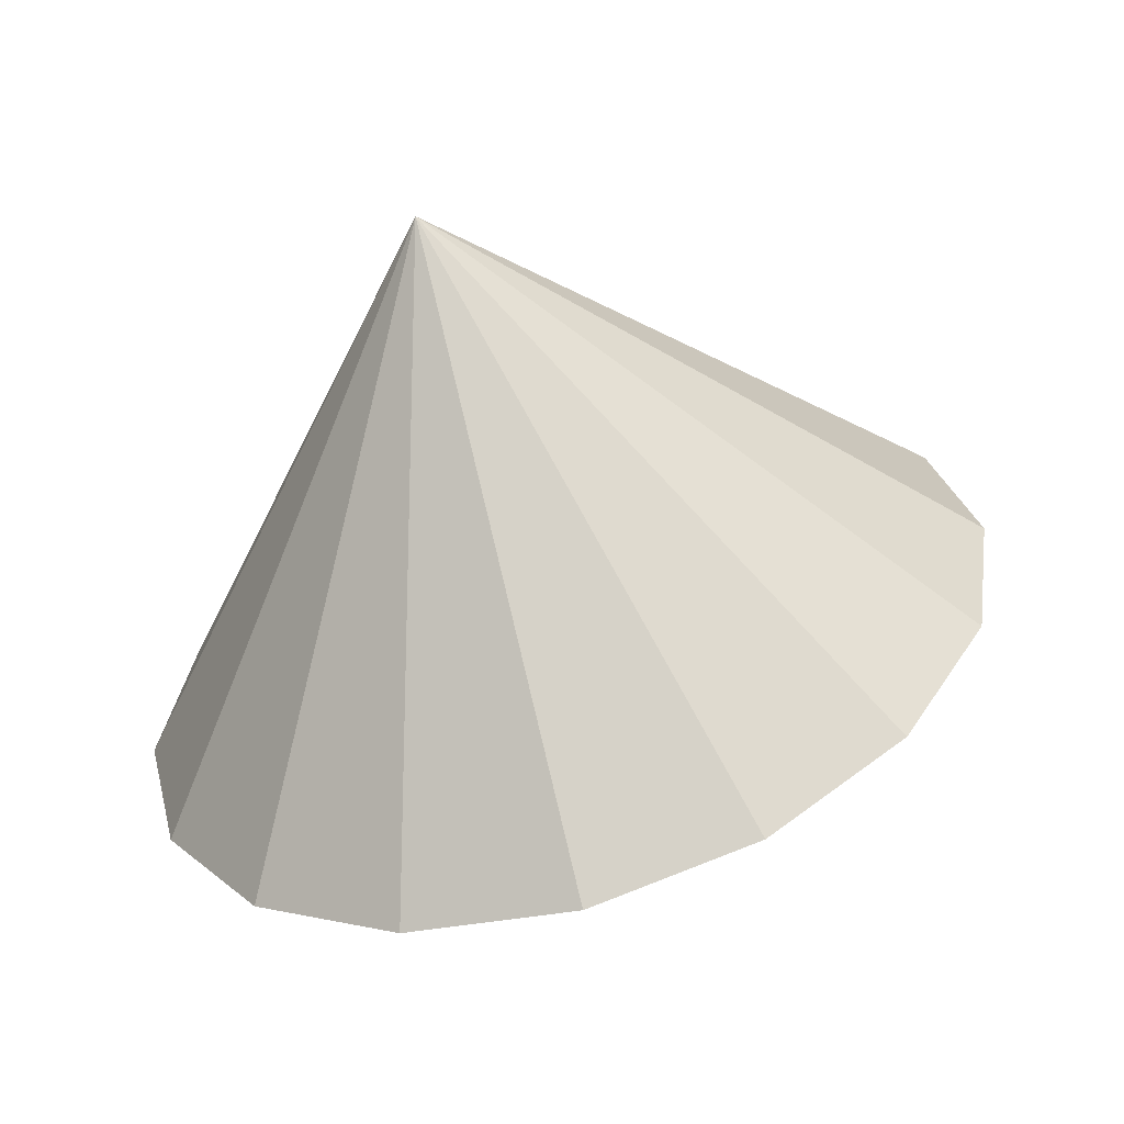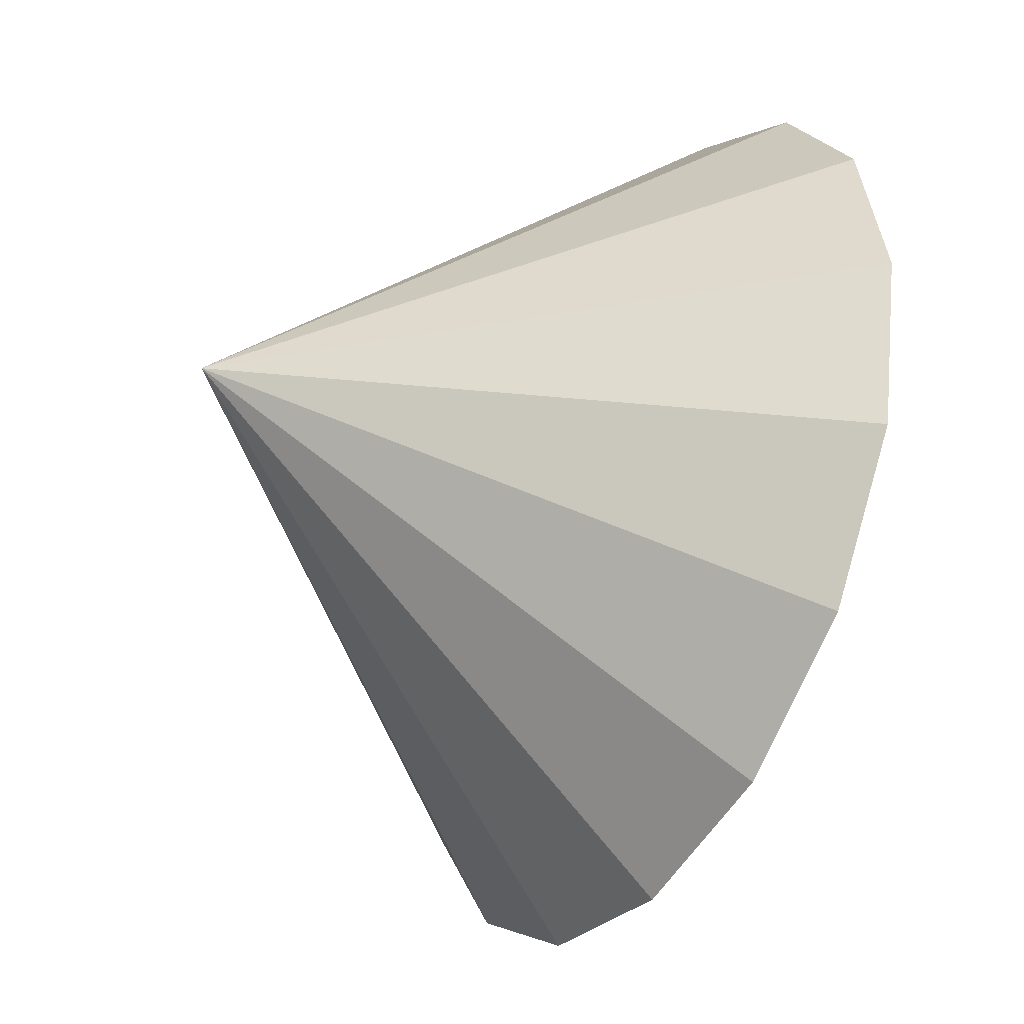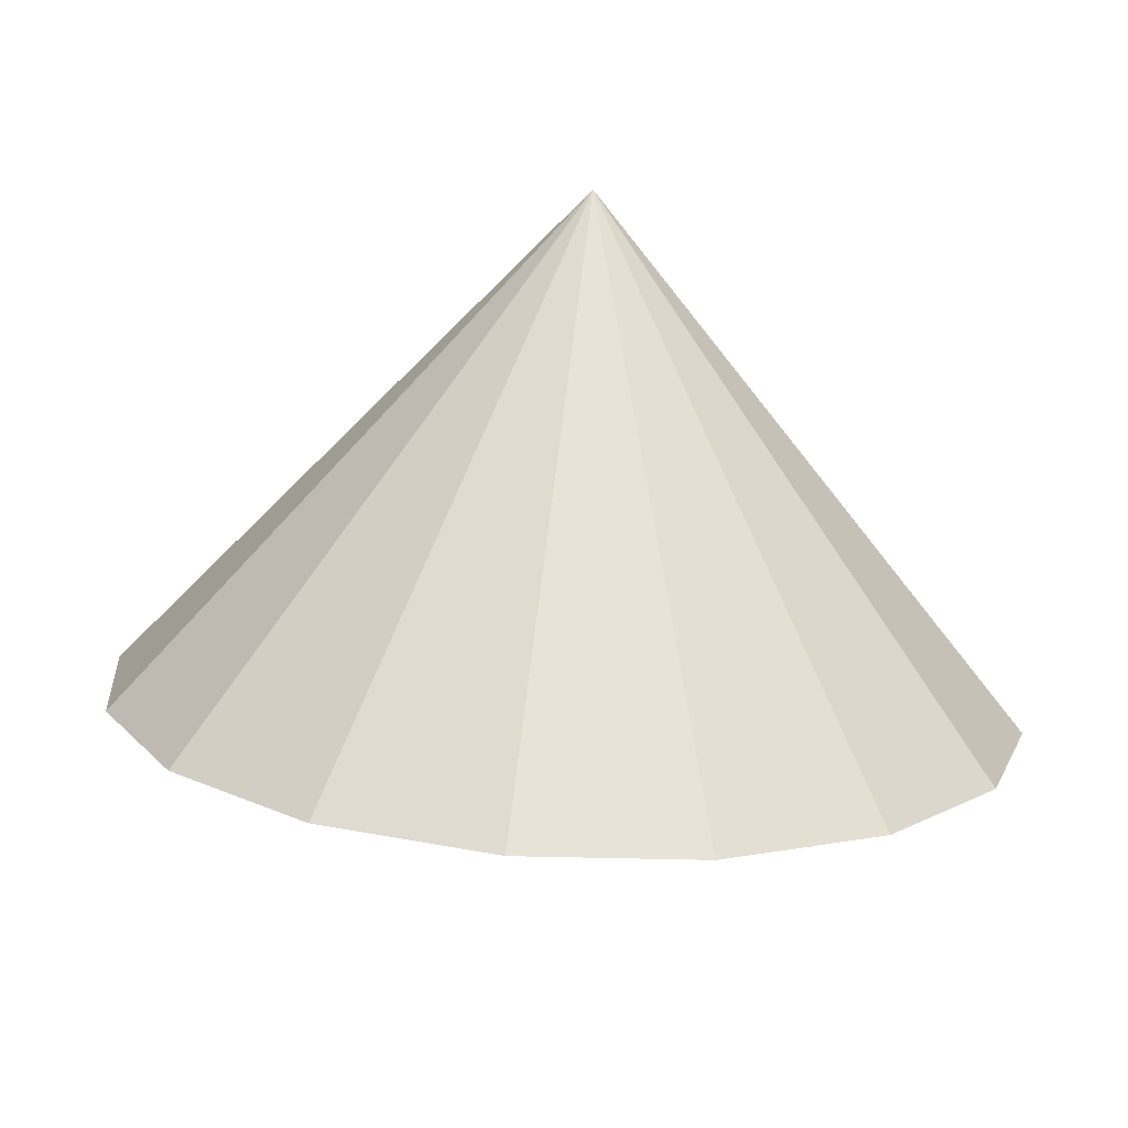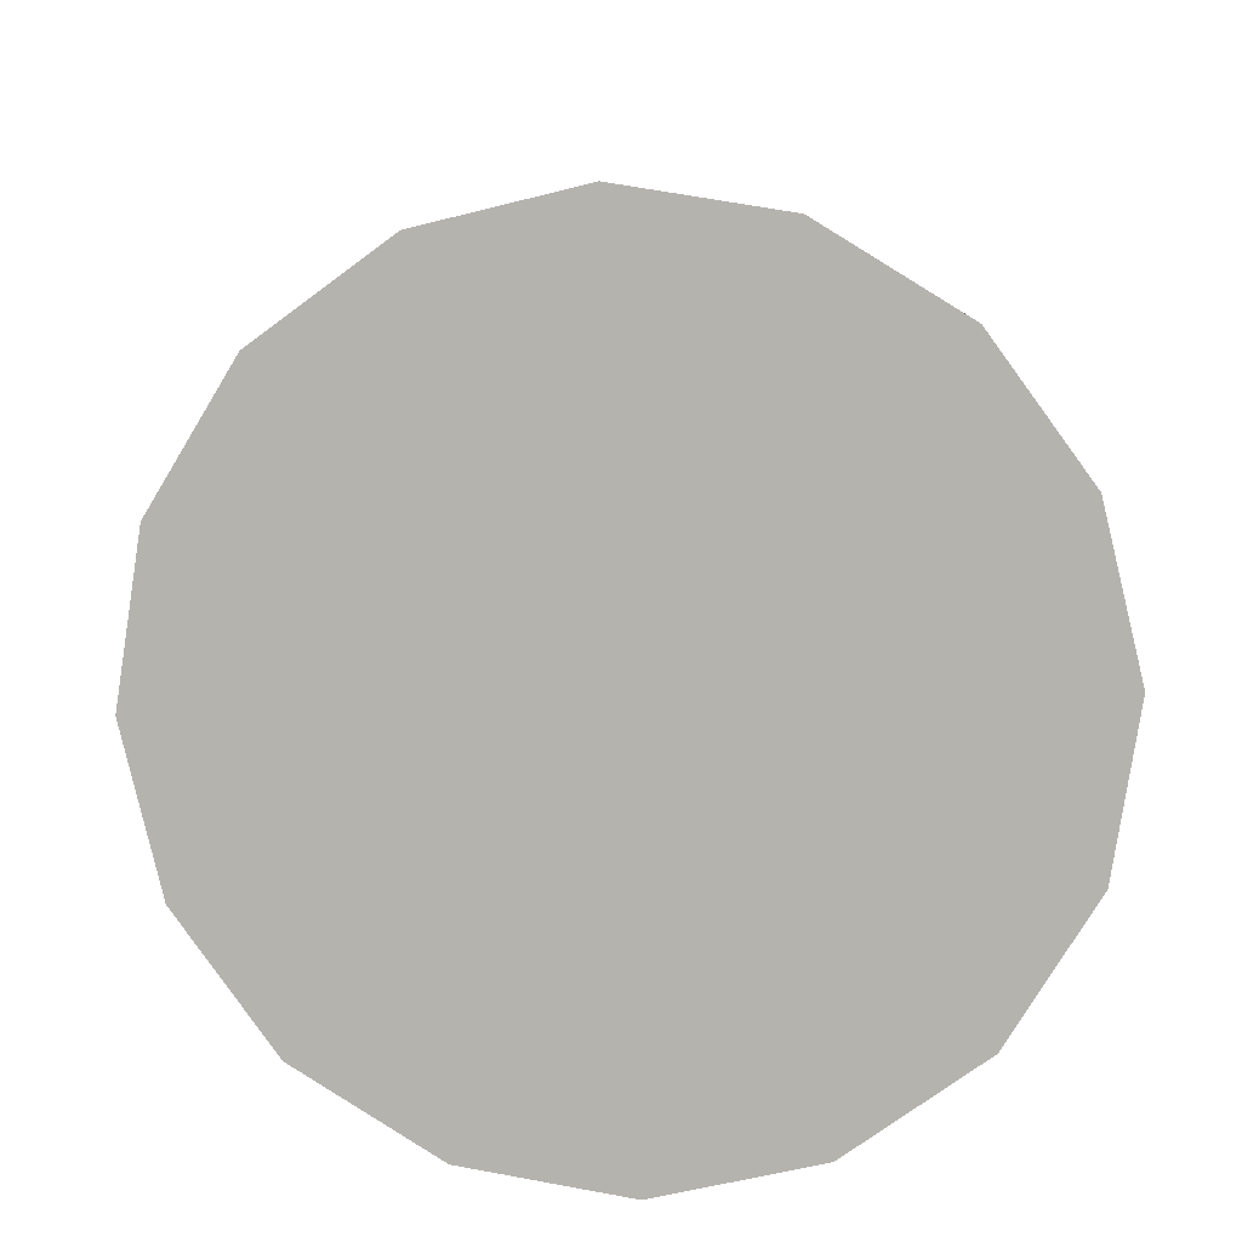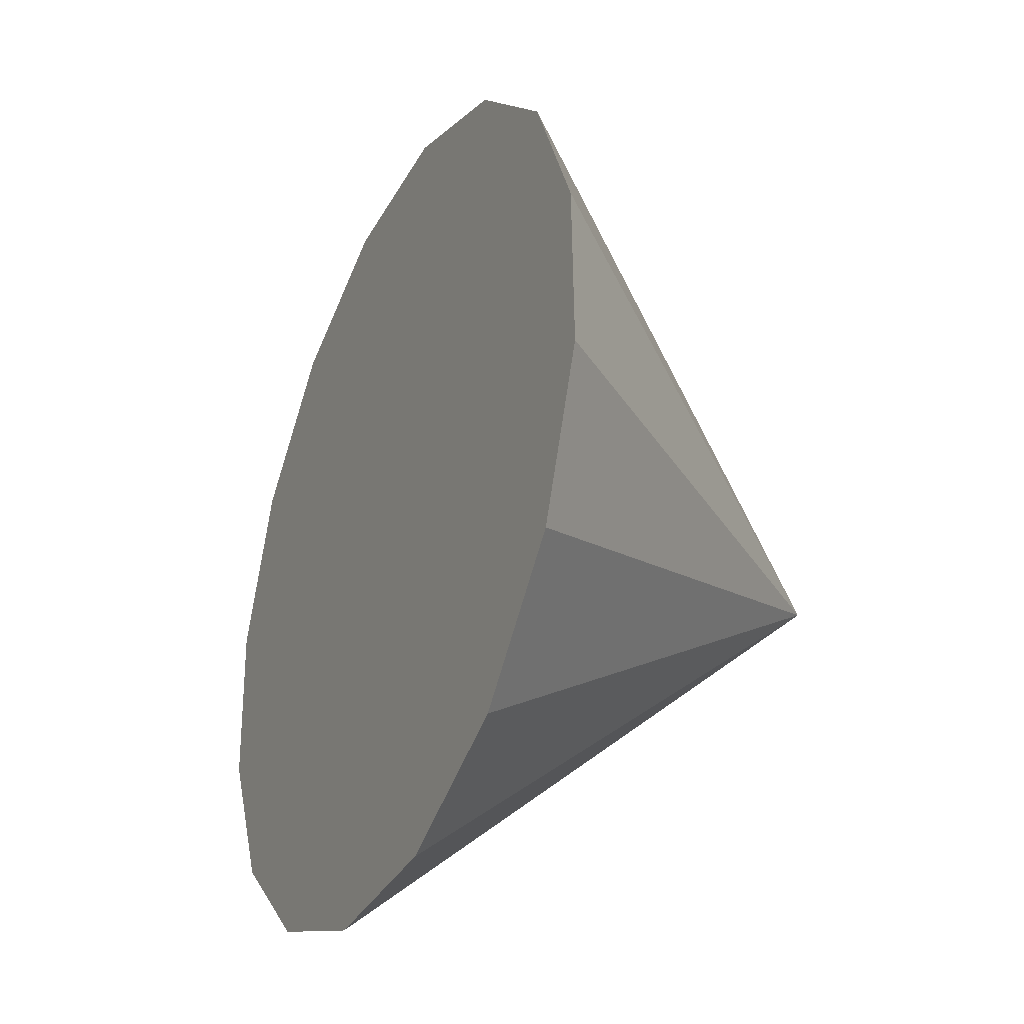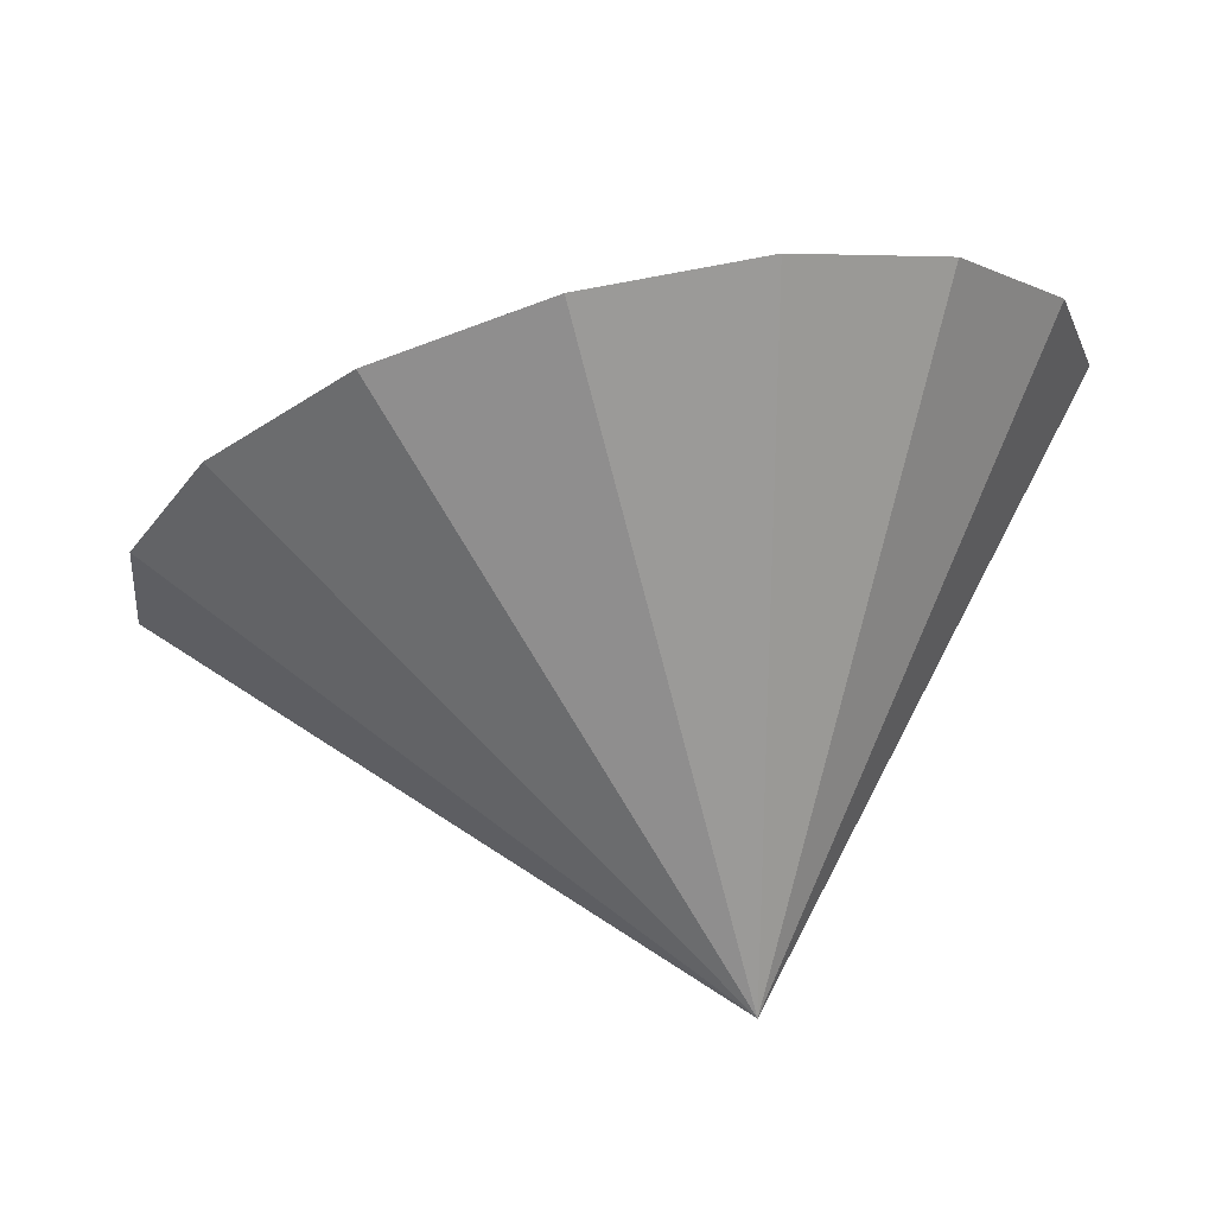
<metadata>
{"format":"obj","ext":"obj","renderer":"f3d","projection":"perspective","resolution":1024,"background":"white","views":[{"elev":50.9,"azim":1.8,"up":"+Y"},{"elev":-77.8,"azim":-96.2,"up":"+Z"},{"elev":-10.2,"azim":-144.9,"up":"+Y"},{"elev":-56.5,"azim":55.7,"up":"+Y"},{"elev":14.6,"azim":90.2,"up":"+Z"},{"elev":51.7,"azim":-177.4,"up":"+Z"}]}
</metadata>
<code>
o Cone.258_Cone.1734
v -0.1593 -0.7214 -0.1796
v -0.6903 -0.7299 0.2822
v -1.34 -0.8524 0.5242
v -2.009 -1.07 0.5094
v -2.595 -1.351 0.2402
v -3.01 -1.651 -0.2425
v -3.191 -1.924 -0.8652
v -3.109 -2.13 -1.533
v -2.777 -2.237 -2.144
v -2.246 -2.229 -2.606
v -1.597 -2.106 -2.848
v -2.044 0.3299 -1.791
v -0.928 -1.888 -2.834
v -0.3413 -1.608 -2.564
v 0.07384 -1.308 -2.082
v 0.2542 -1.034 -1.459
v 0.1723 -0.8283 -0.791
f 1 12 2
f 2 12 3
f 3 12 4
f 4 12 5
f 5 12 6
f 6 12 7
f 7 12 8
f 8 12 9
f 9 12 10
f 10 12 11
f 11 12 13
f 13 12 14
f 14 12 15
f 15 12 16
f 16 12 17
f 17 12 1
f 8 13 17
f 17 1 2
f 2 3 4
f 4 5 6
f 6 7 4
f 7 8 4
f 8 9 10
f 10 11 13
f 13 14 15
f 15 16 17
f 17 2 4
f 8 10 13
f 13 15 17
f 17 4 8

</code>
